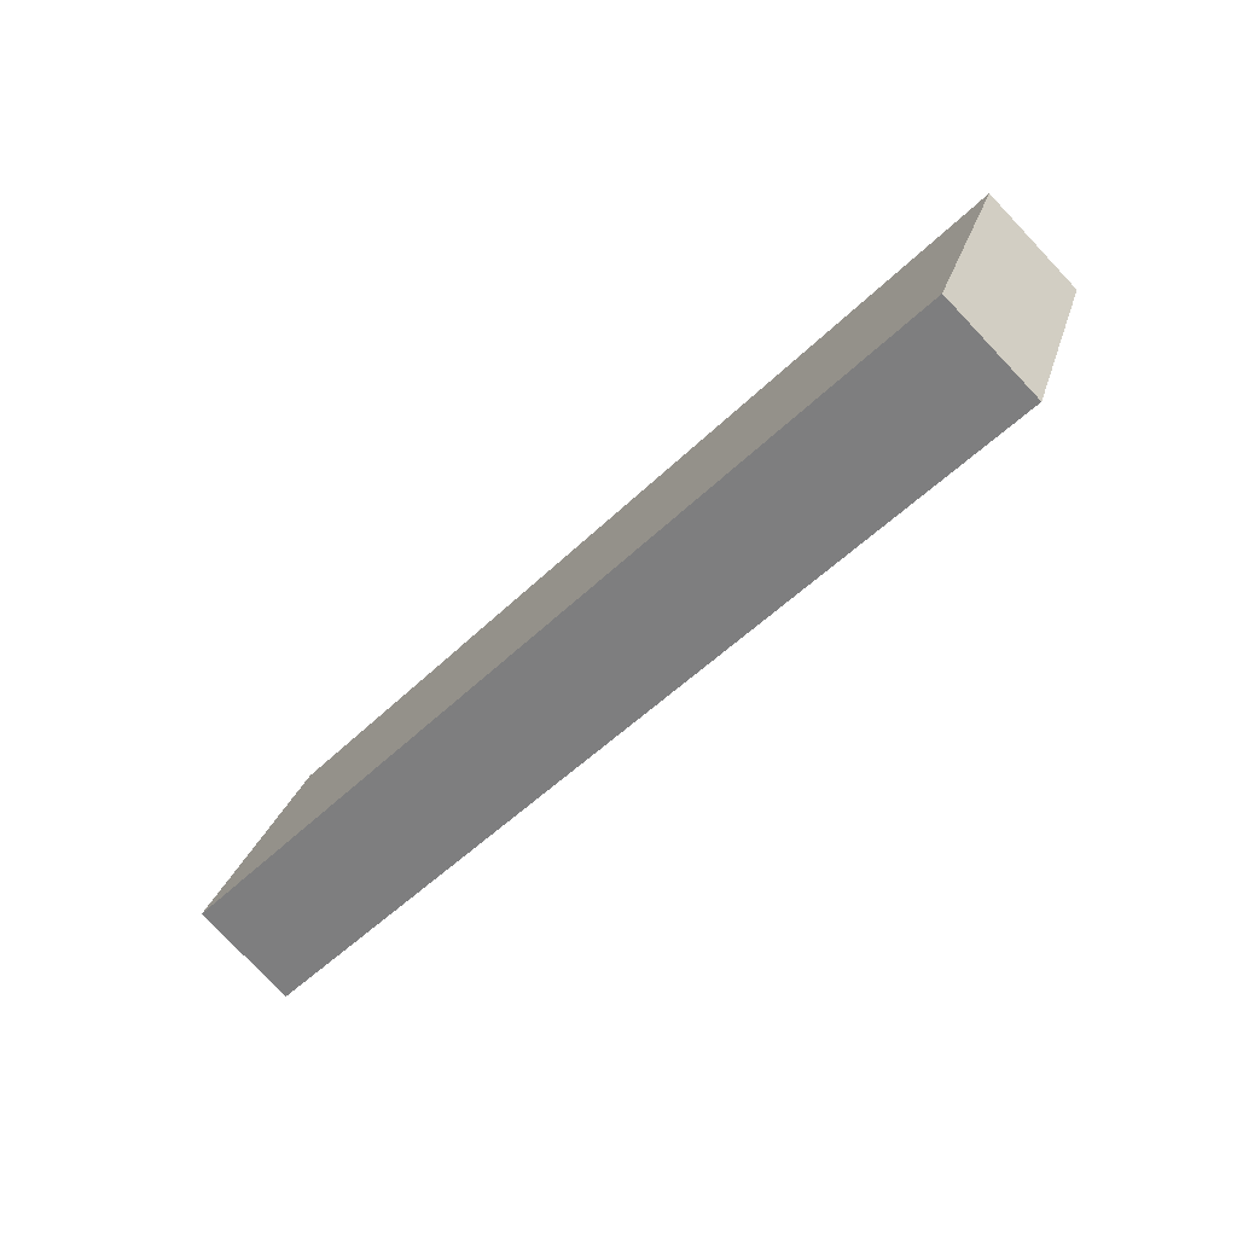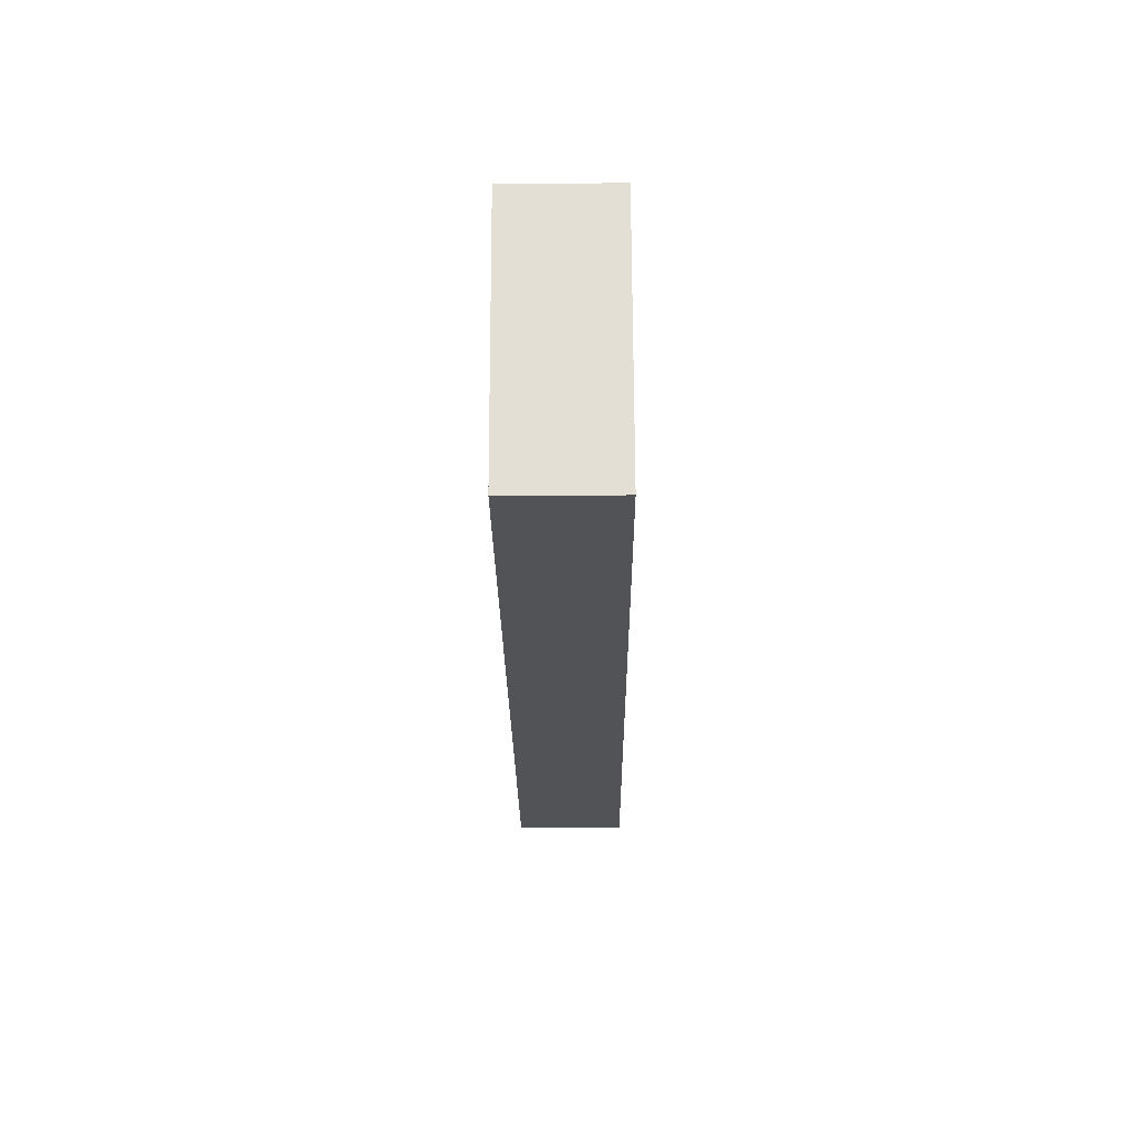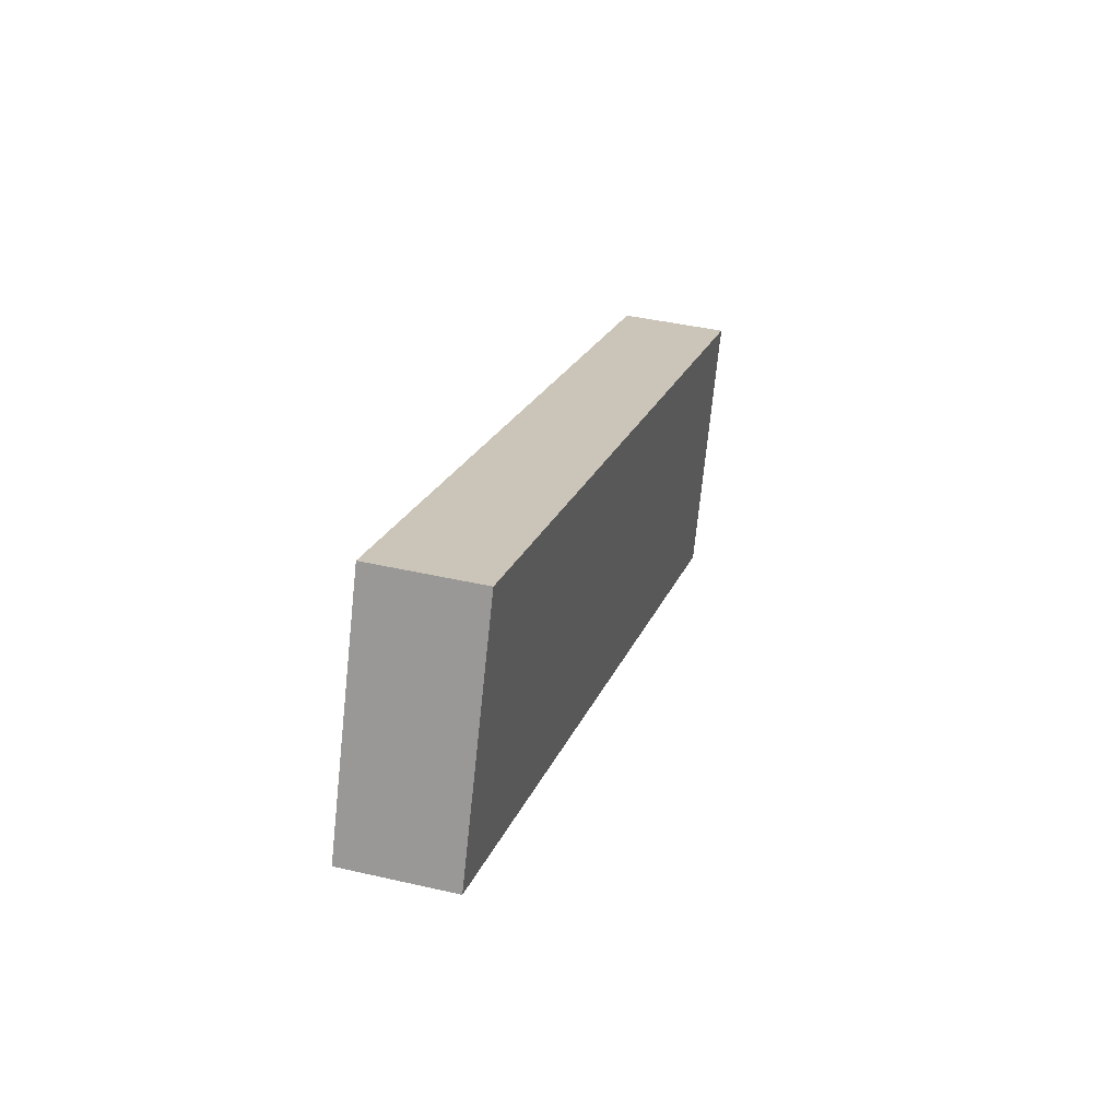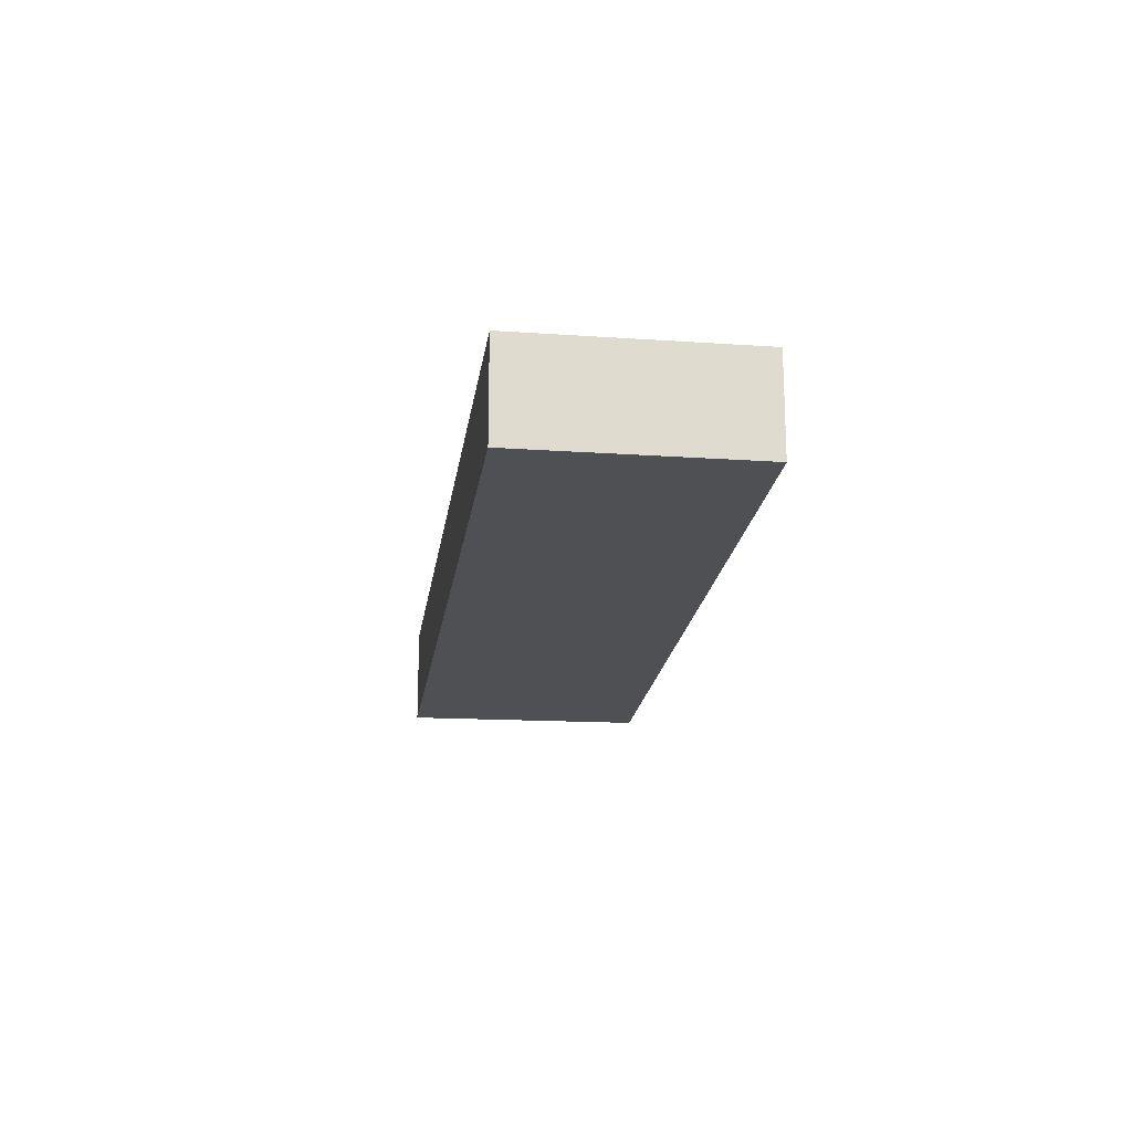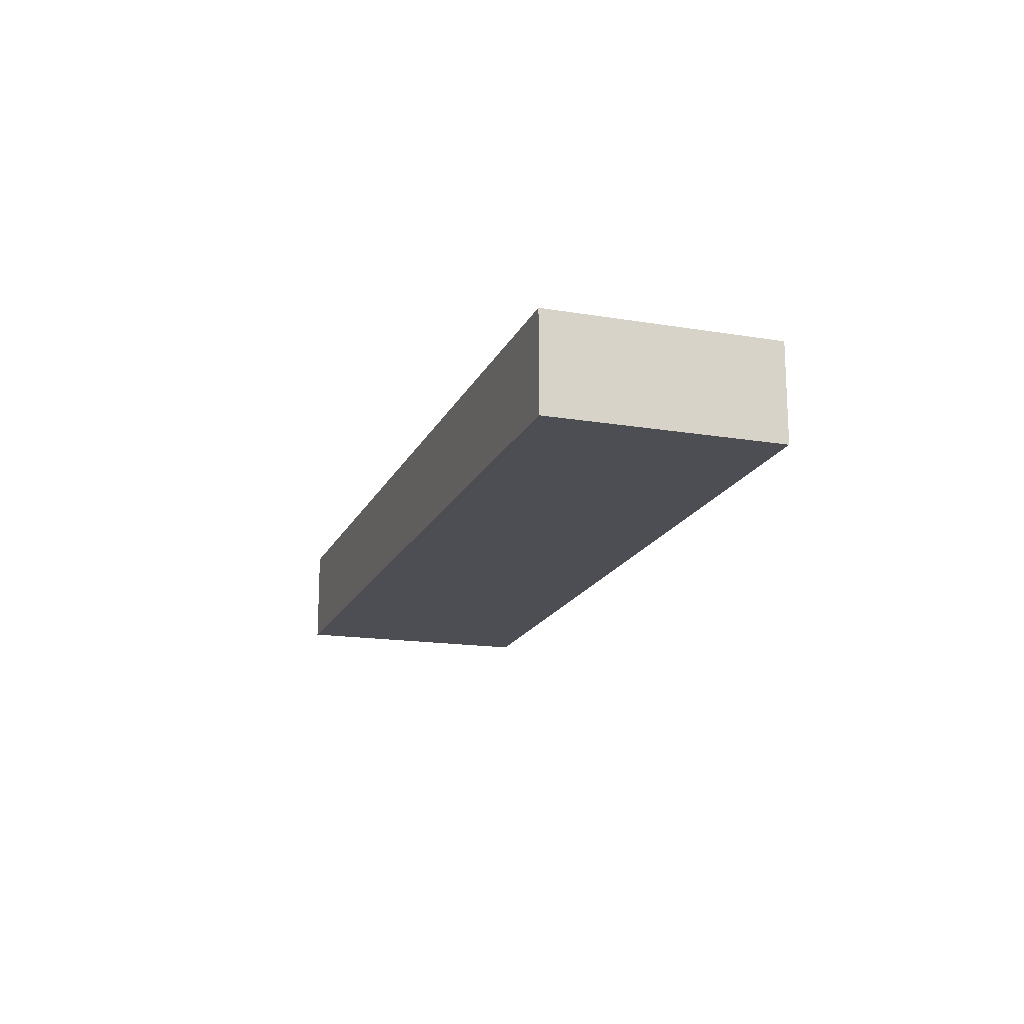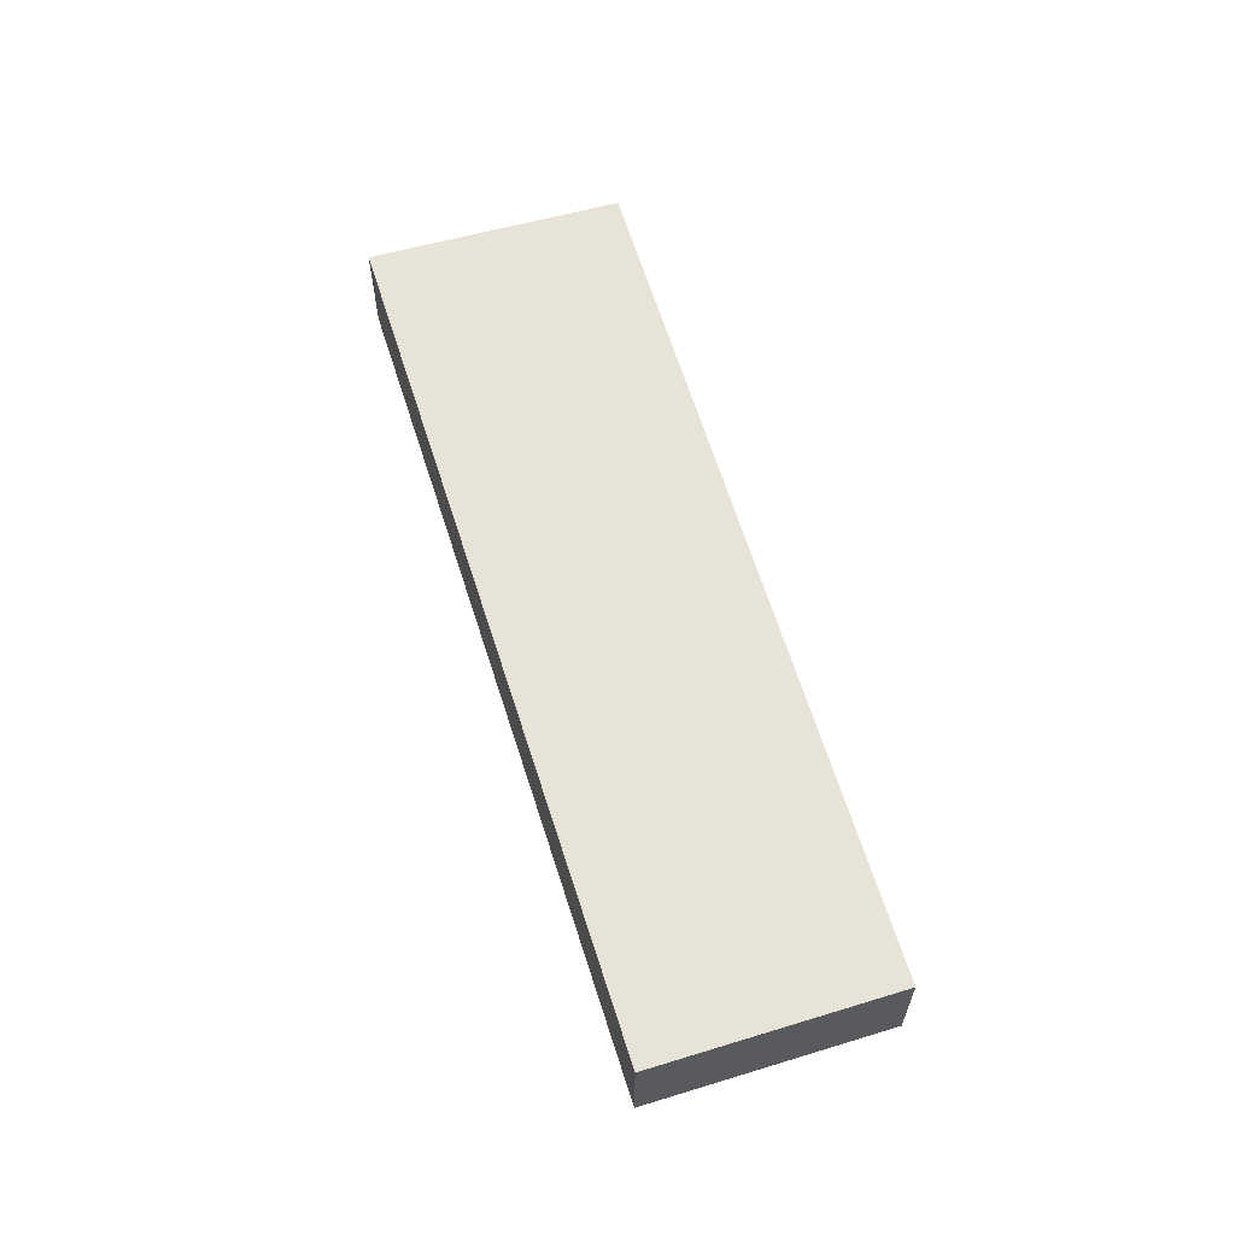
<metadata>
{"format":"obj","ext":"obj","renderer":"f3d","projection":"perspective","resolution":1024,"background":"white","views":[{"elev":-79.0,"azim":43.5,"up":"+Z"},{"elev":-44.5,"azim":90.5,"up":"+Z"},{"elev":40.8,"azim":-74.2,"up":"+Z"},{"elev":-18.8,"azim":-75.1,"up":"+Y"},{"elev":-17.4,"azim":-86.1,"up":"+Y"},{"elev":61.6,"azim":-84.9,"up":"+Y"}]}
</metadata>
<code>
v  2.163 2.389 5.247
v  18.63 2.389 -7.767
v  0 2.389 1.463e-16
v  9.604 2.389 2.274
v  16.56 2.389 -0.504
v  20.71 2.389 -2.235
v  20.73 2.389 -2.172
v  2.163 -3.213e-16 5.247
v  9.604 -1.392e-16 2.274
v  16.56 3.086e-17 -0.504
v  20.73 1.33e-16 -2.172
v  18.63 4.756e-16 -7.767
v  20.71 1.369e-16 -2.235
v  0 0 0
g defaultobject
f 1 2 3
f 2 1 4
f 2 4 5
f 2 5 6
f 6 5 7
f 8 4 1
f 4 8 9
f 4 9 5
f 5 9 10
f 5 10 7
f 7 10 11
f 11 6 7
f 6 11 2
f 2 11 12
f 12 11 13
f 12 3 2
f 3 12 14
f 14 1 3
f 1 14 8
f 13 14 12
f 14 13 11
f 14 11 10
f 14 10 9
f 14 9 8

</code>
